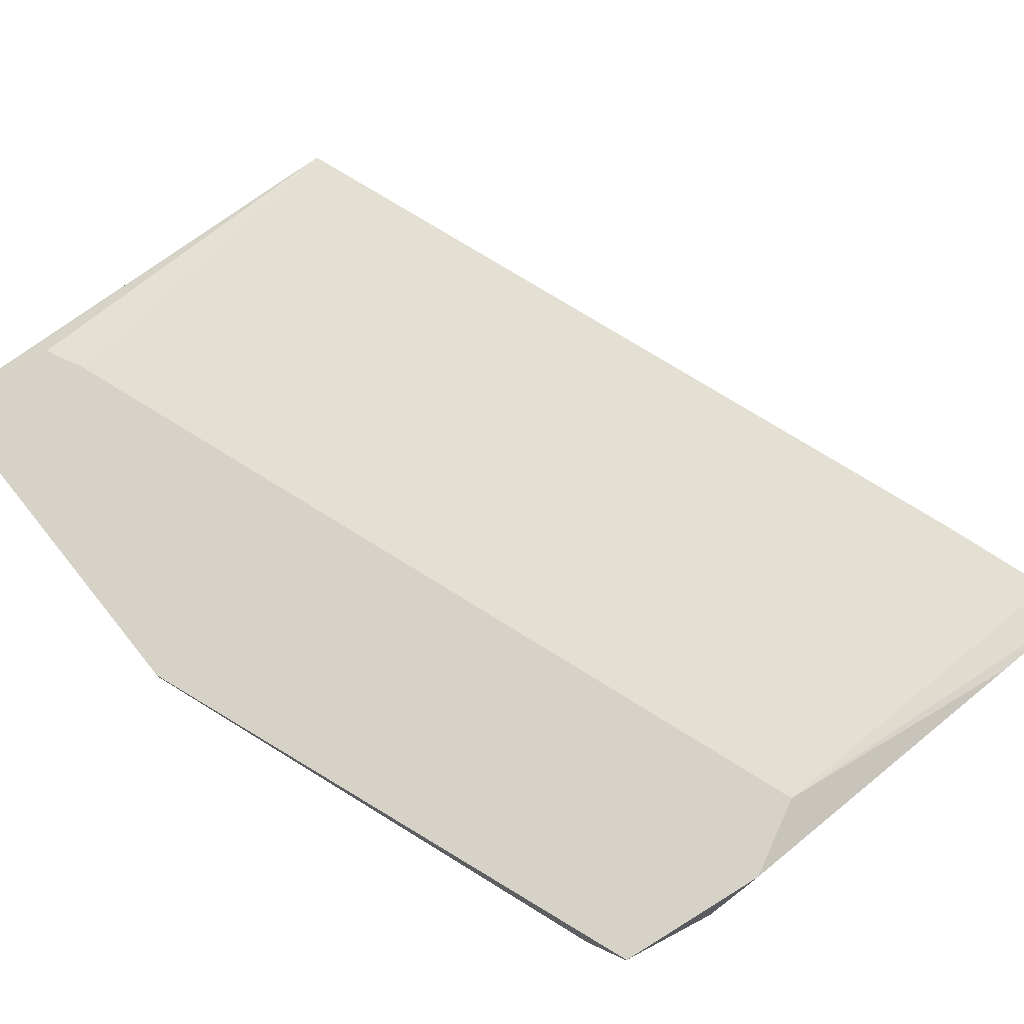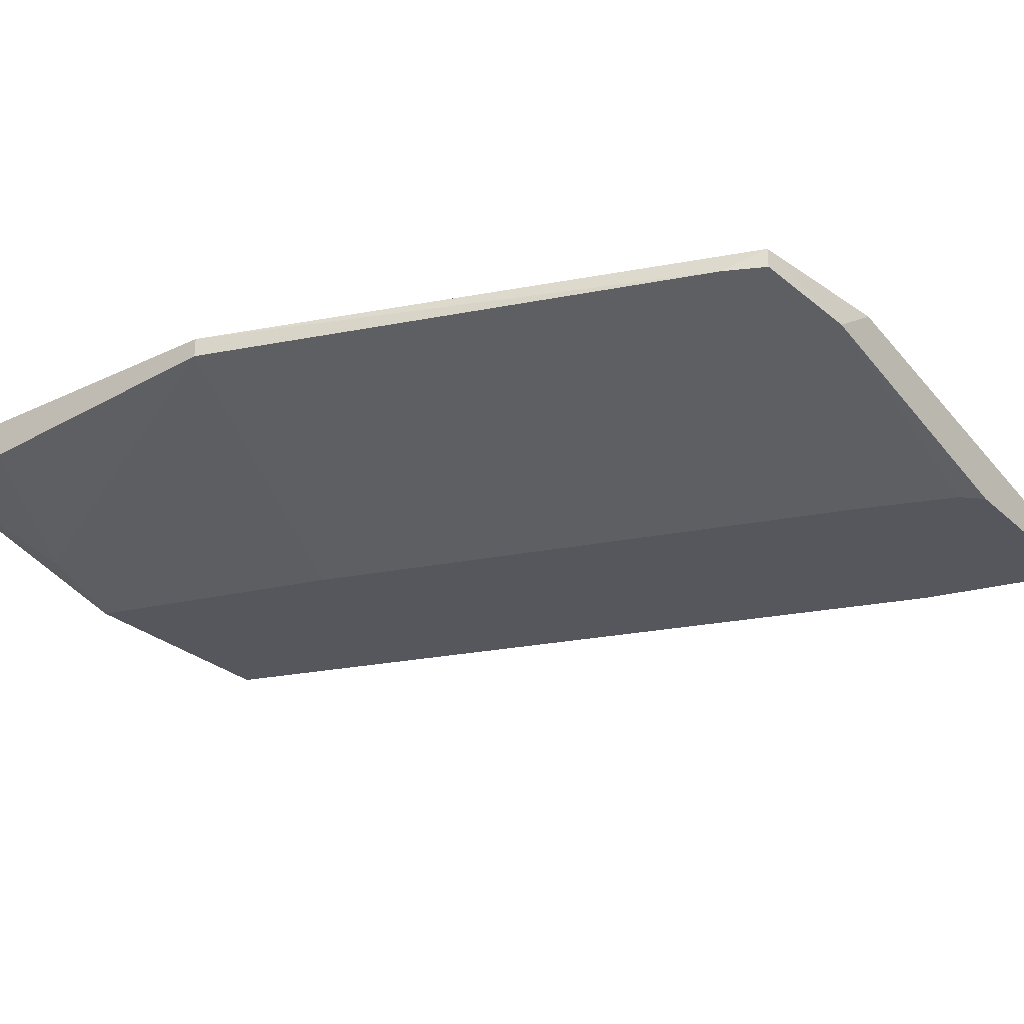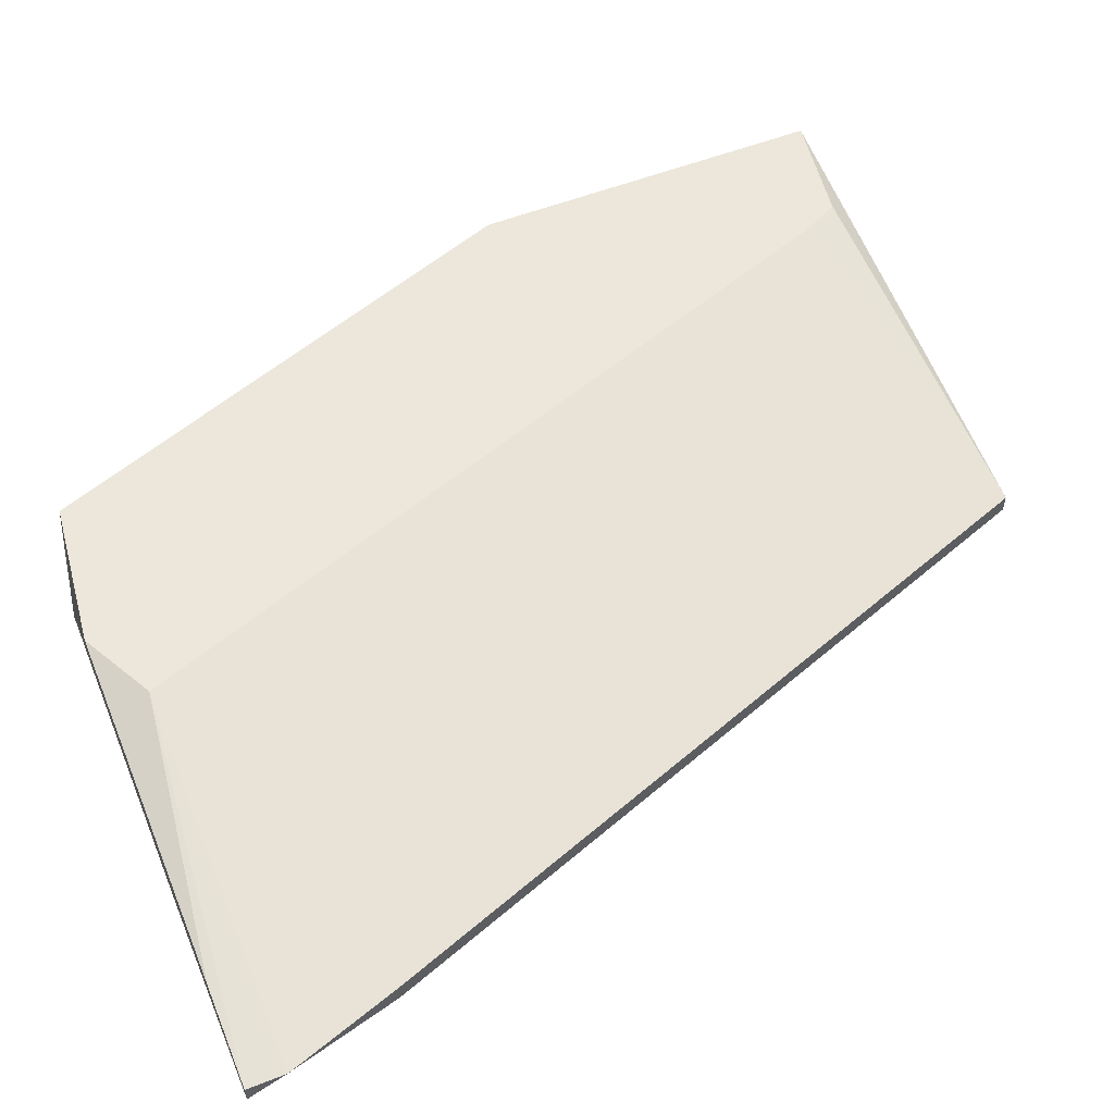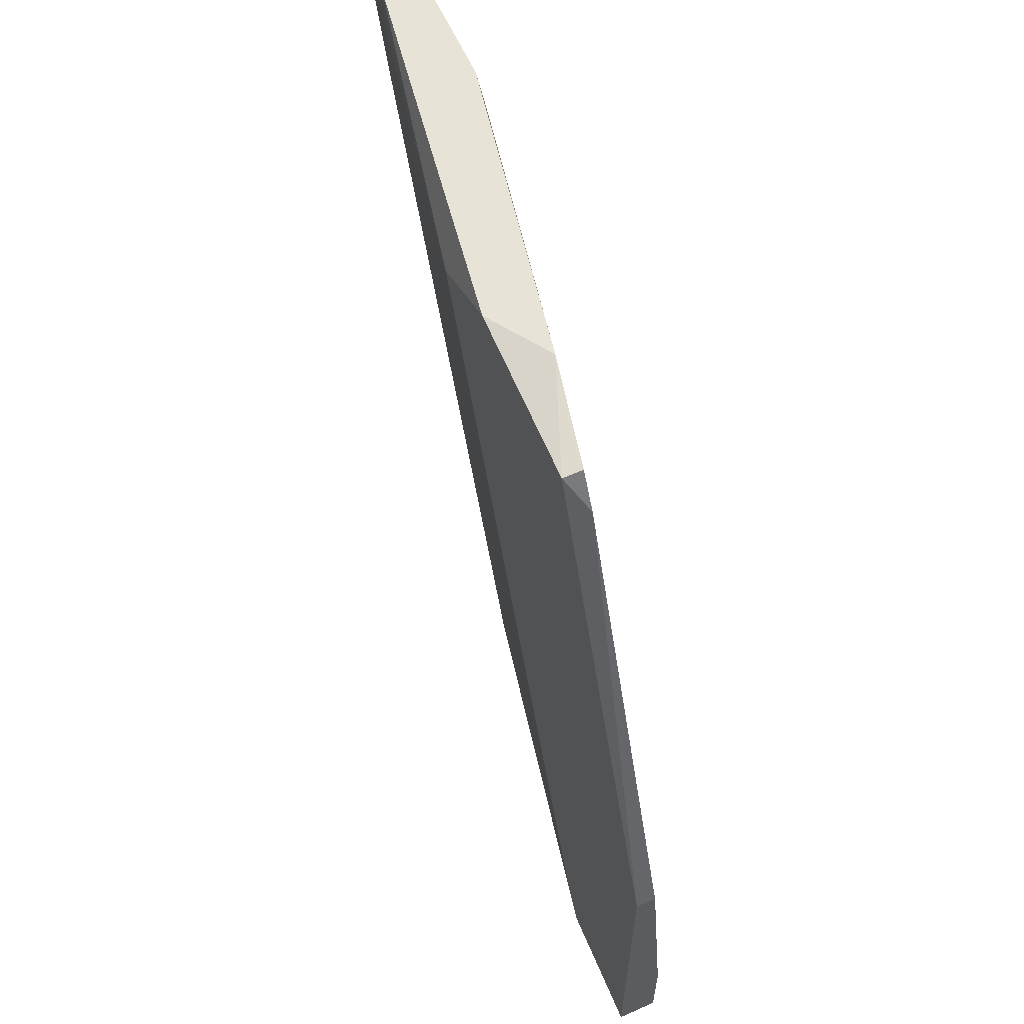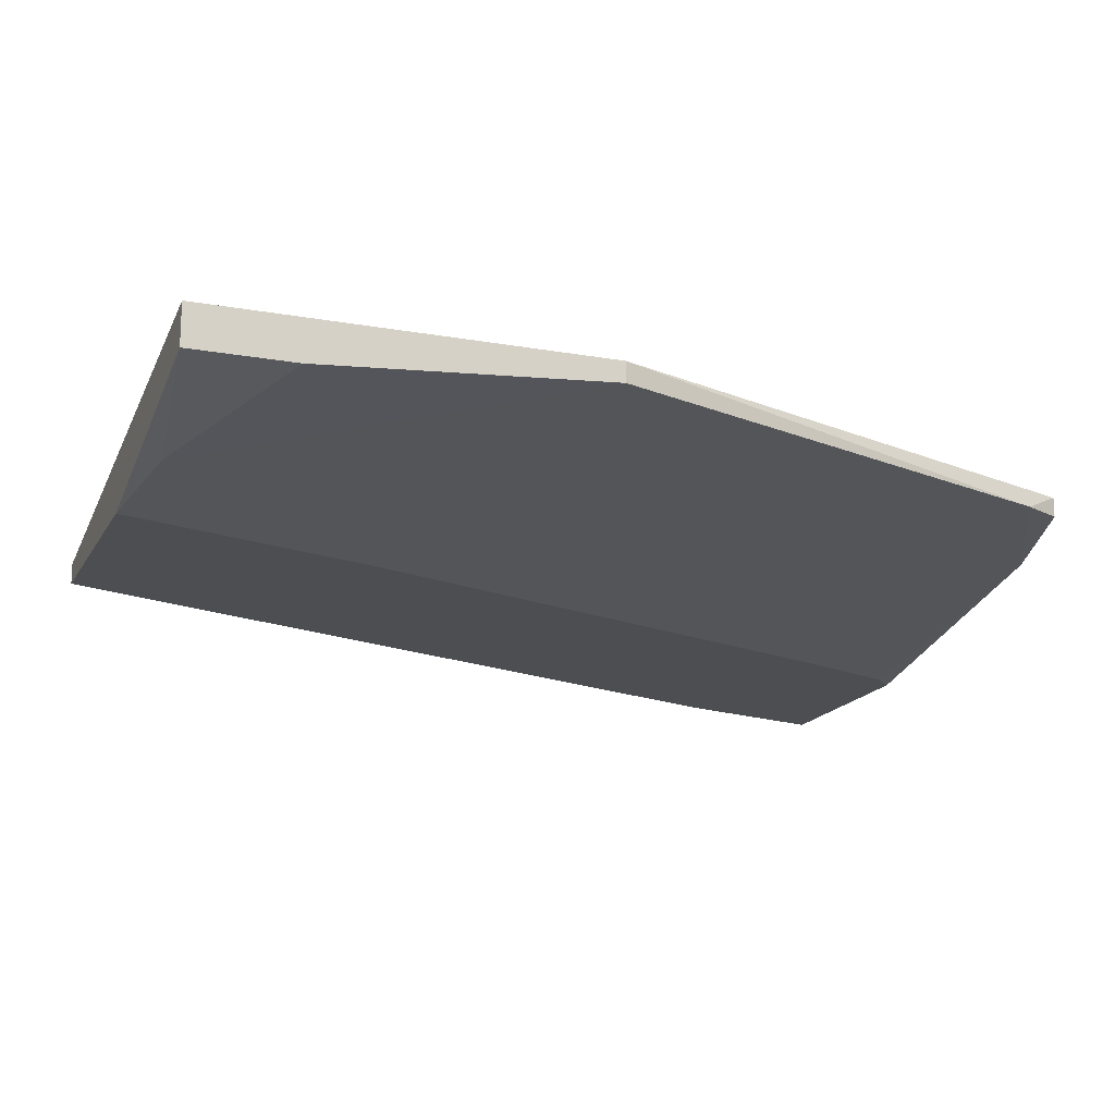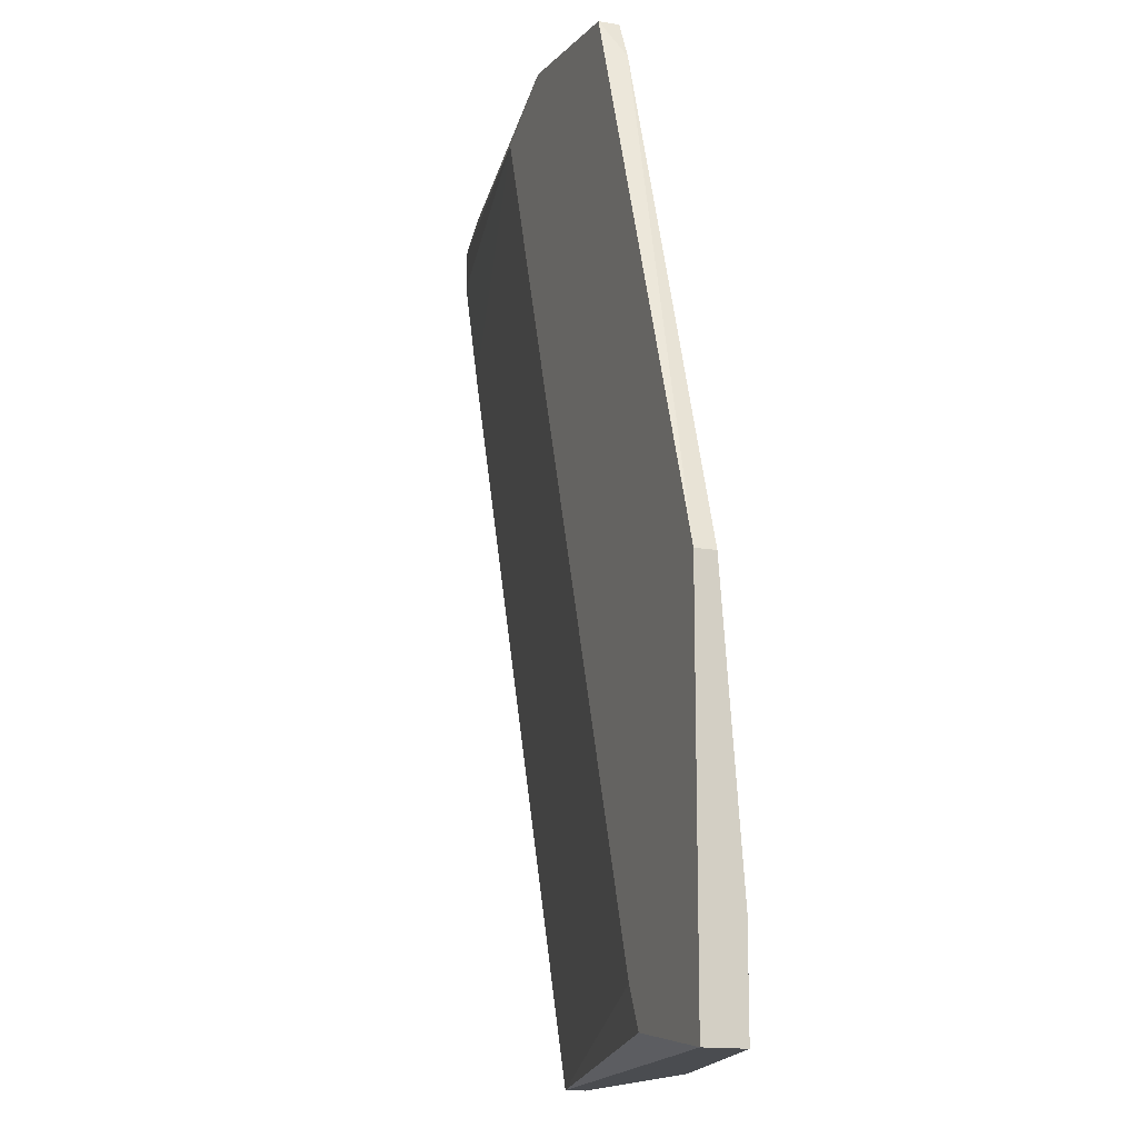
<metadata>
{"format":"obj","ext":"obj","renderer":"f3d","projection":"perspective","resolution":1024,"background":"white","views":[{"elev":78.2,"azim":-38.8,"up":"+Y"},{"elev":-27.5,"azim":-53.7,"up":"+Y"},{"elev":53.9,"azim":67.3,"up":"+Y"},{"elev":61.6,"azim":-114.3,"up":"+Z"},{"elev":-16.6,"azim":-110.3,"up":"+Y"},{"elev":-14.9,"azim":-110.4,"up":"+Z"}]}
</metadata>
<code>
v -0.01554 0.01537 0.01626
v 0.03305 0.0171 0.09783
v 0.03305 0.0171 0.09435
v 0.03305 0.01537 0.09783
v -0.01208 0.02057 0.09783
v -0.02422 0.0171 0.018
v -0.02249 0.02231 0.09262
v -0.008606 0.01537 0.03882
v 0.005277 0.0171 0.01626
v 0.005277 0.01537 0.01626
v 0.02957 0.0171 0.08394
v 0.02957 0.01537 0.08394
v -0.006865 0.02405 0.09783
v 0.008746 0.01537 0.08741
v -0.02769 0.02405 0.018
v 0.01222 0.01537 0.09609
v 0.02437 0.01884 0.09783
v 0.01396 0.01537 0.09783
v -0.02075 0.02405 0.09609
v -0.02075 0.02231 0.09609
v -0.03811 0.02057 0.01626
v -0.03811 0.02057 0.02494
v -0.03811 0.02405 0.01626
v -0.03811 0.02405 0.04924
v -0.03811 0.02231 0.04924
v 6.6e-05 0.02405 0.09435
v -0.02595 0.02405 0.02147
f 4 12 3
f 21 9 1
f 17 2 26
f 15 19 26
f 16 1 12
f 9 21 23
f 15 9 23
f 19 15 23
f 21 25 23
f 1 9 10
f 9 12 10
f 12 1 10
f 19 23 24
f 23 25 24
f 12 9 11
f 21 1 6
f 2 17 4
f 16 12 4
f 19 20 5
f 4 17 5
f 17 26 13
f 26 19 13
f 5 17 13
f 19 5 13
f 9 15 27
f 15 26 27
f 26 11 27
f 11 9 27
f 1 16 14
f 16 5 14
f 25 21 22
f 21 6 22
f 6 25 22
f 20 19 7
f 19 24 7
f 24 25 7
f 5 20 7
f 25 14 7
f 14 5 7
f 16 4 18
f 5 16 18
f 4 5 18
f 6 1 8
f 25 6 8
f 1 14 8
f 14 25 8
f 26 2 3
f 11 26 3
f 12 11 3
f 2 4 3

</code>
